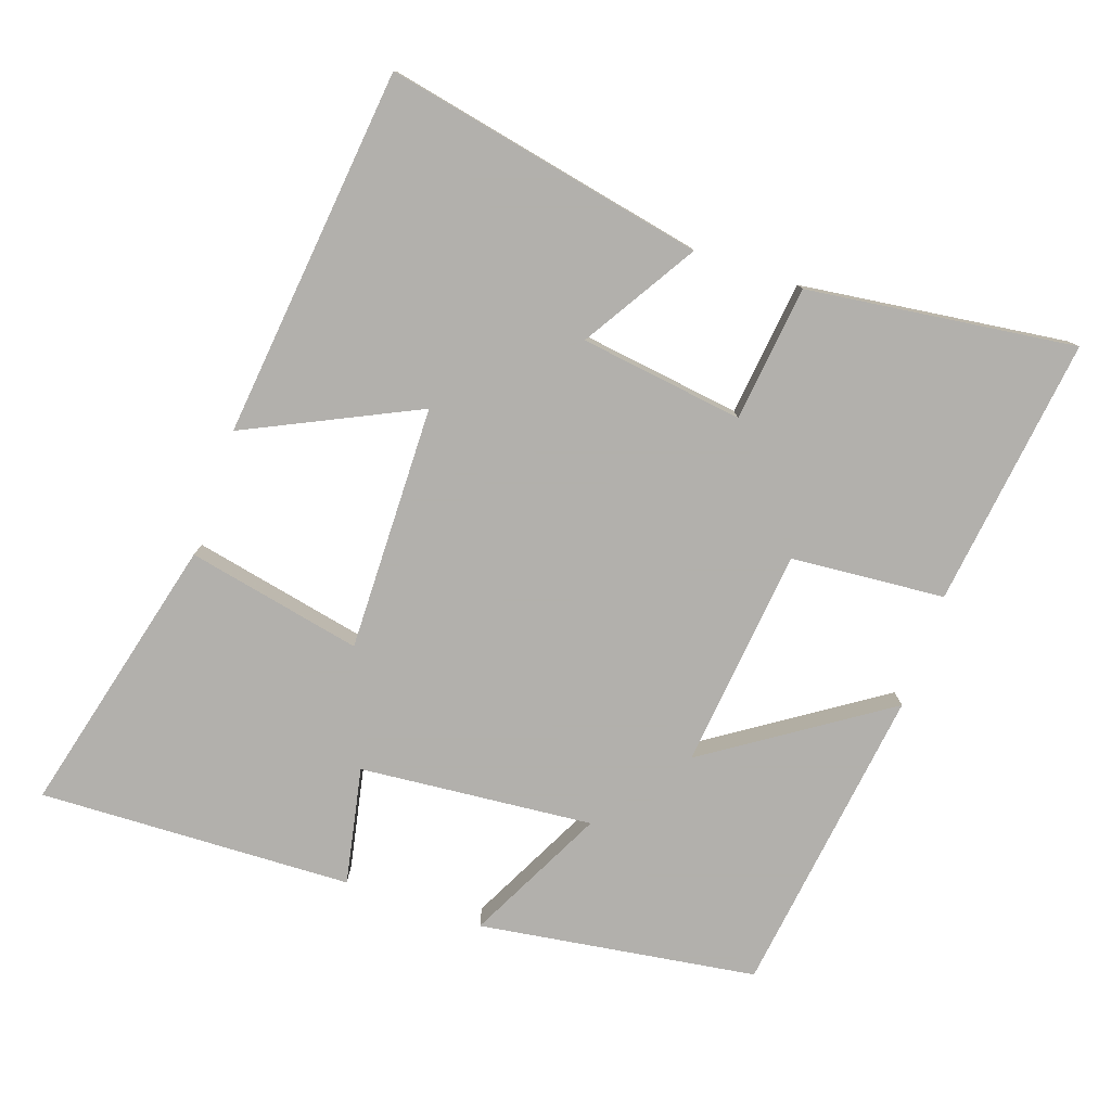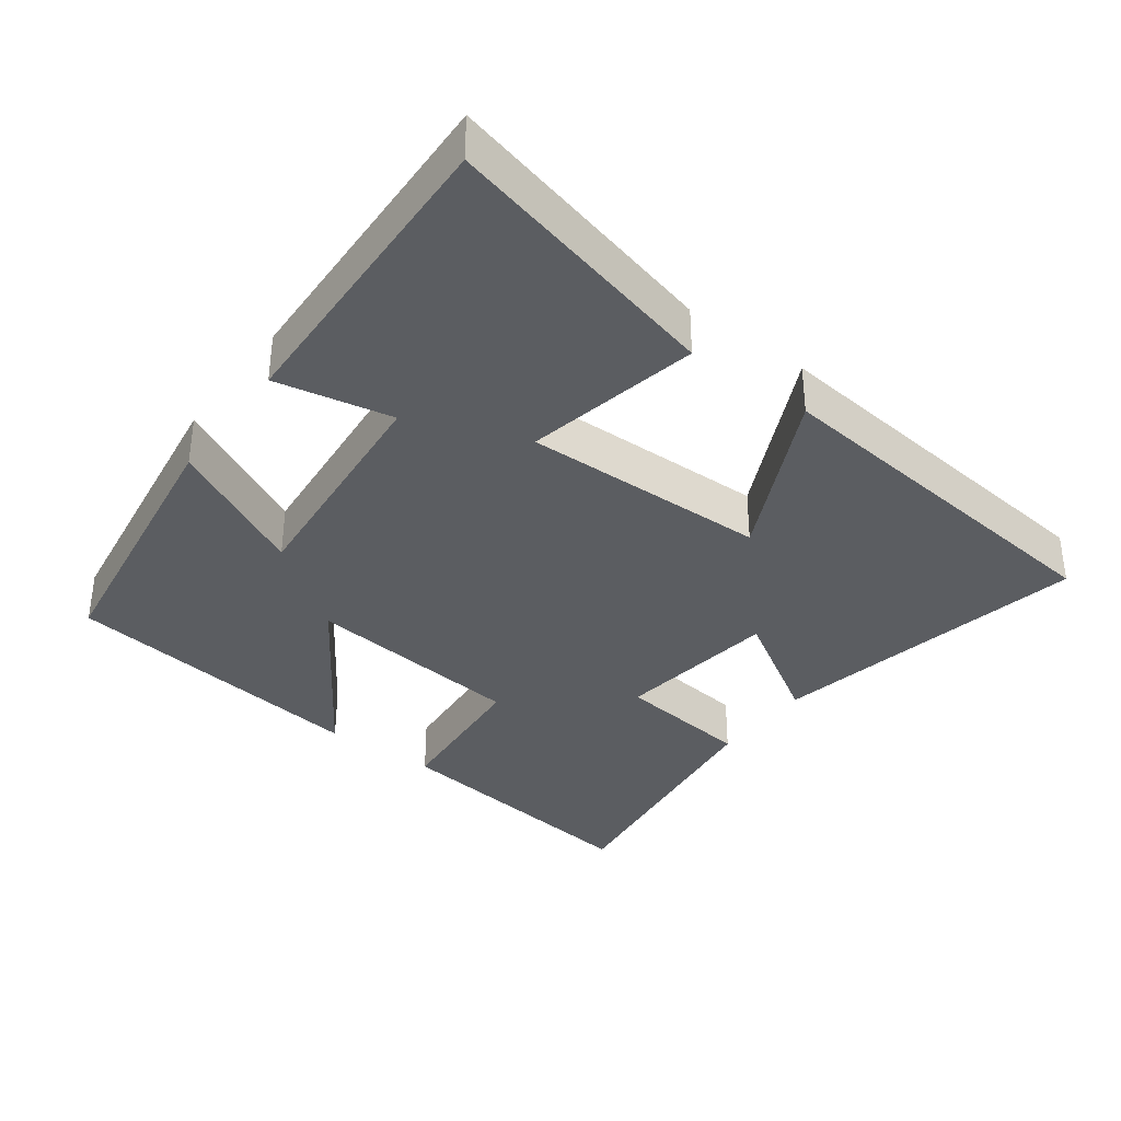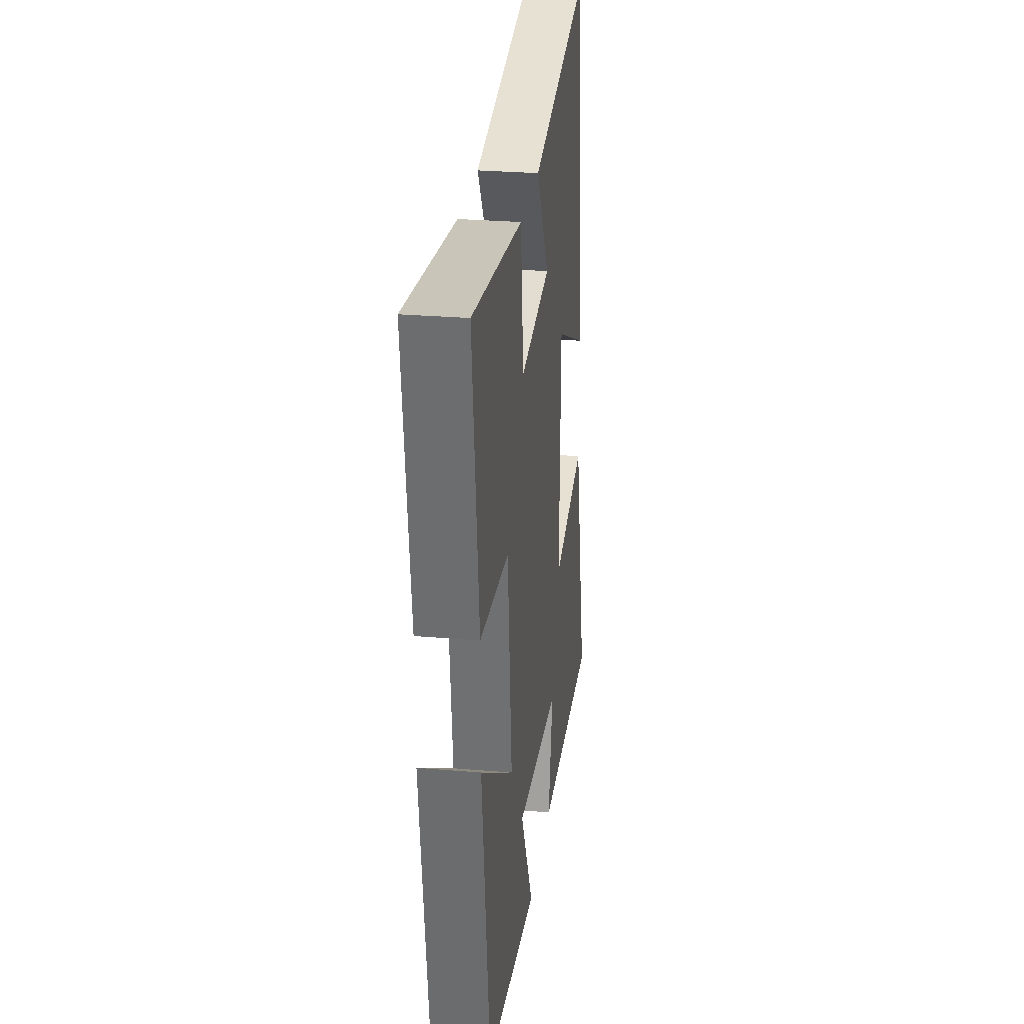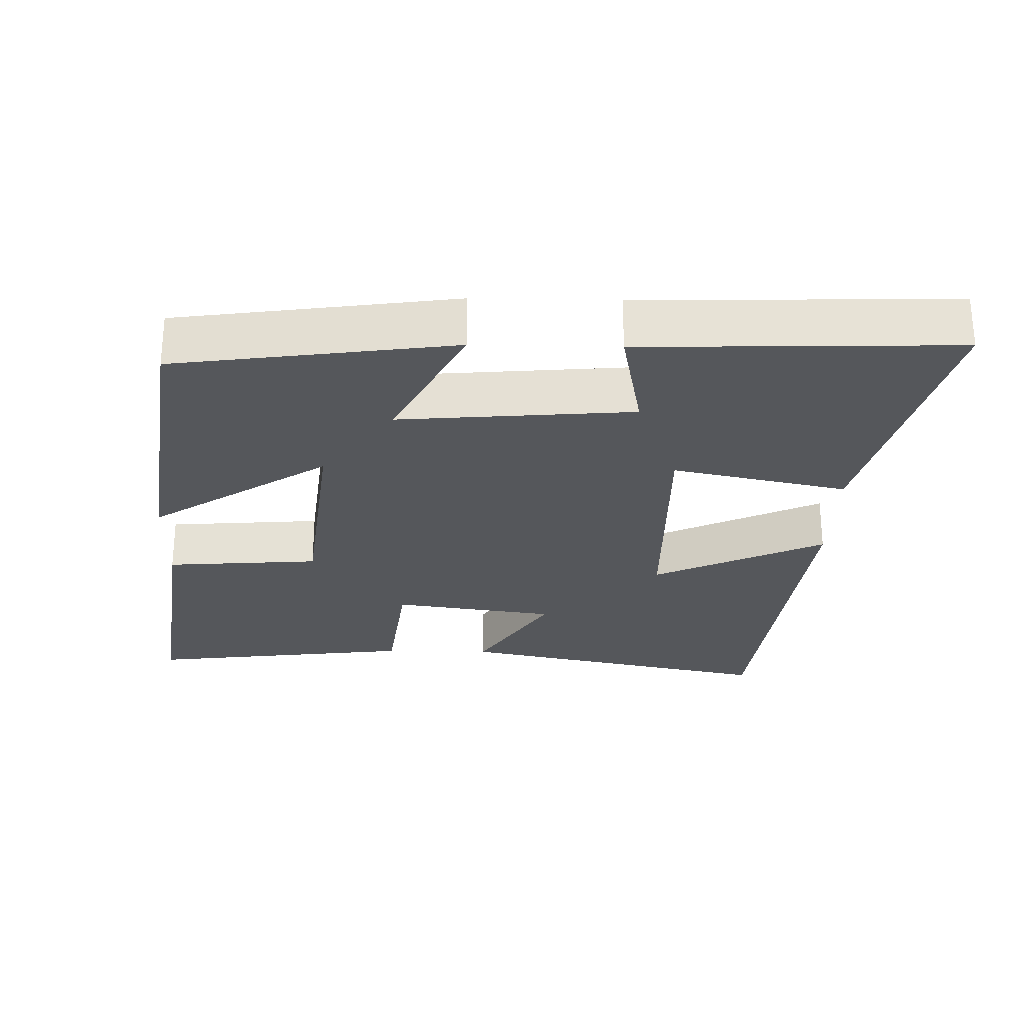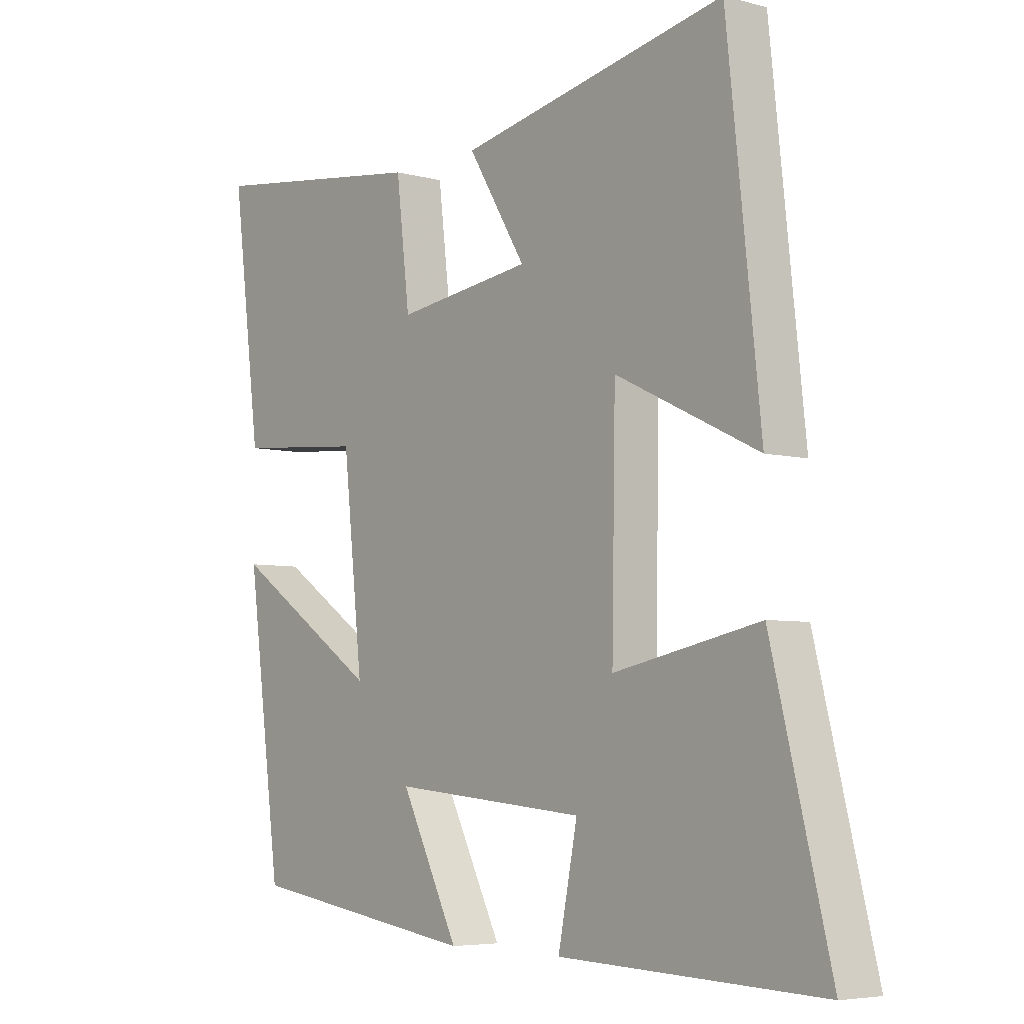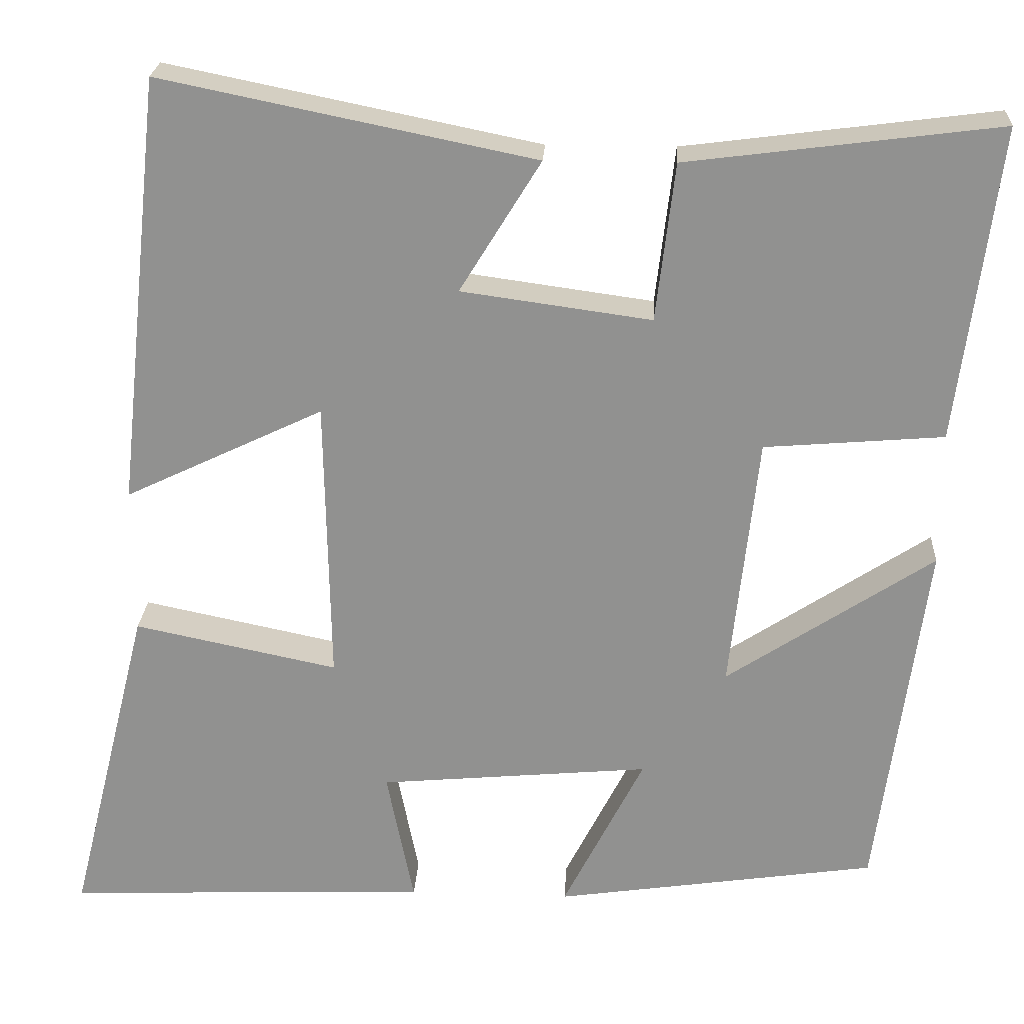
<metadata>
{"format":"obj","ext":"obj","renderer":"f3d","projection":"perspective","resolution":1024,"background":"white","views":[{"elev":-78.6,"azim":-19.0,"up":"+Y"},{"elev":-35.9,"azim":-126.5,"up":"+Y"},{"elev":27.8,"azim":97.4,"up":"+Z"},{"elev":-26.8,"azim":178.5,"up":"+Y"},{"elev":-5.4,"azim":-129.6,"up":"+Z"},{"elev":23.7,"azim":3.1,"up":"+Z"}]}
</metadata>
<code>
v -0.6 0.07 -0.516
v -0.5 0.07 -0.116
v -0.251 0.07 -0.168
v -0.257 0.07 0.182
v -0.5 0.07 0.066
v -0.443 0.07 0.593
v 0.012 0.07 0.5
v -0.087 0.07 0.339
v 0.145 0.07 0.307
v 0.168 0.07 0.5
v 0.549 0.07 0.549
v 0.5 0.07 0.165
v 0.281 0.07 0.147
v 0.247 0.07 -0.167
v 0.5 0.07 0.001
v 0.441 0.07 -0.442
v 0.046 0.07 -0.5
v 0.145 0.07 -0.304
v -0.187 0.07 -0.334
v -0.154 0.07 -0.5
v -0.6 0 -0.516
v -0.5 0 -0.116
v -0.251 0 -0.168
v -0.257 0 0.182
v -0.5 0 0.066
v -0.443 0 0.593
v 0.012 0 0.5
v -0.087 0 0.339
v 0.145 0 0.307
v 0.168 0 0.5
v 0.549 0 0.549
v 0.5 0 0.165
v 0.281 0 0.147
v 0.247 0 -0.167
v 0.5 0 0.001
v 0.441 0 -0.442
v 0.046 0 -0.5
v 0.145 0 -0.304
v -0.187 0 -0.334
v -0.154 0 -0.5
f 1 2 3
f 20 1 3
f 19 20 3
f 18 19 3 4
f 16 17 18
f 15 16 18
f 14 15 18
f 13 14 18 4
f 11 12 13
f 10 11 13
f 9 10 13
f 8 9 13 4
f 6 7 8
f 5 6 8
f 4 5 8
f 23 22 21
f 23 21 40
f 23 40 39
f 24 23 39 38
f 38 37 36
f 38 36 35
f 38 35 34
f 24 38 34 33
f 33 32 31
f 33 31 30
f 33 30 29
f 24 33 29 28
f 28 27 26
f 28 26 25
f 28 25 24
f 1 21 22 2
f 2 22 23 3
f 3 23 24 4
f 4 24 25 5
f 5 25 26 6
f 6 26 27 7
f 7 27 28 8
f 8 28 29 9
f 9 29 30 10
f 10 30 31 11
f 11 31 32 12
f 12 32 33 13
f 13 33 34 14
f 14 34 35 15
f 15 35 36 16
f 16 36 37 17
f 17 37 38 18
f 18 38 39 19
f 19 39 40 20
f 20 40 21 1

</code>
